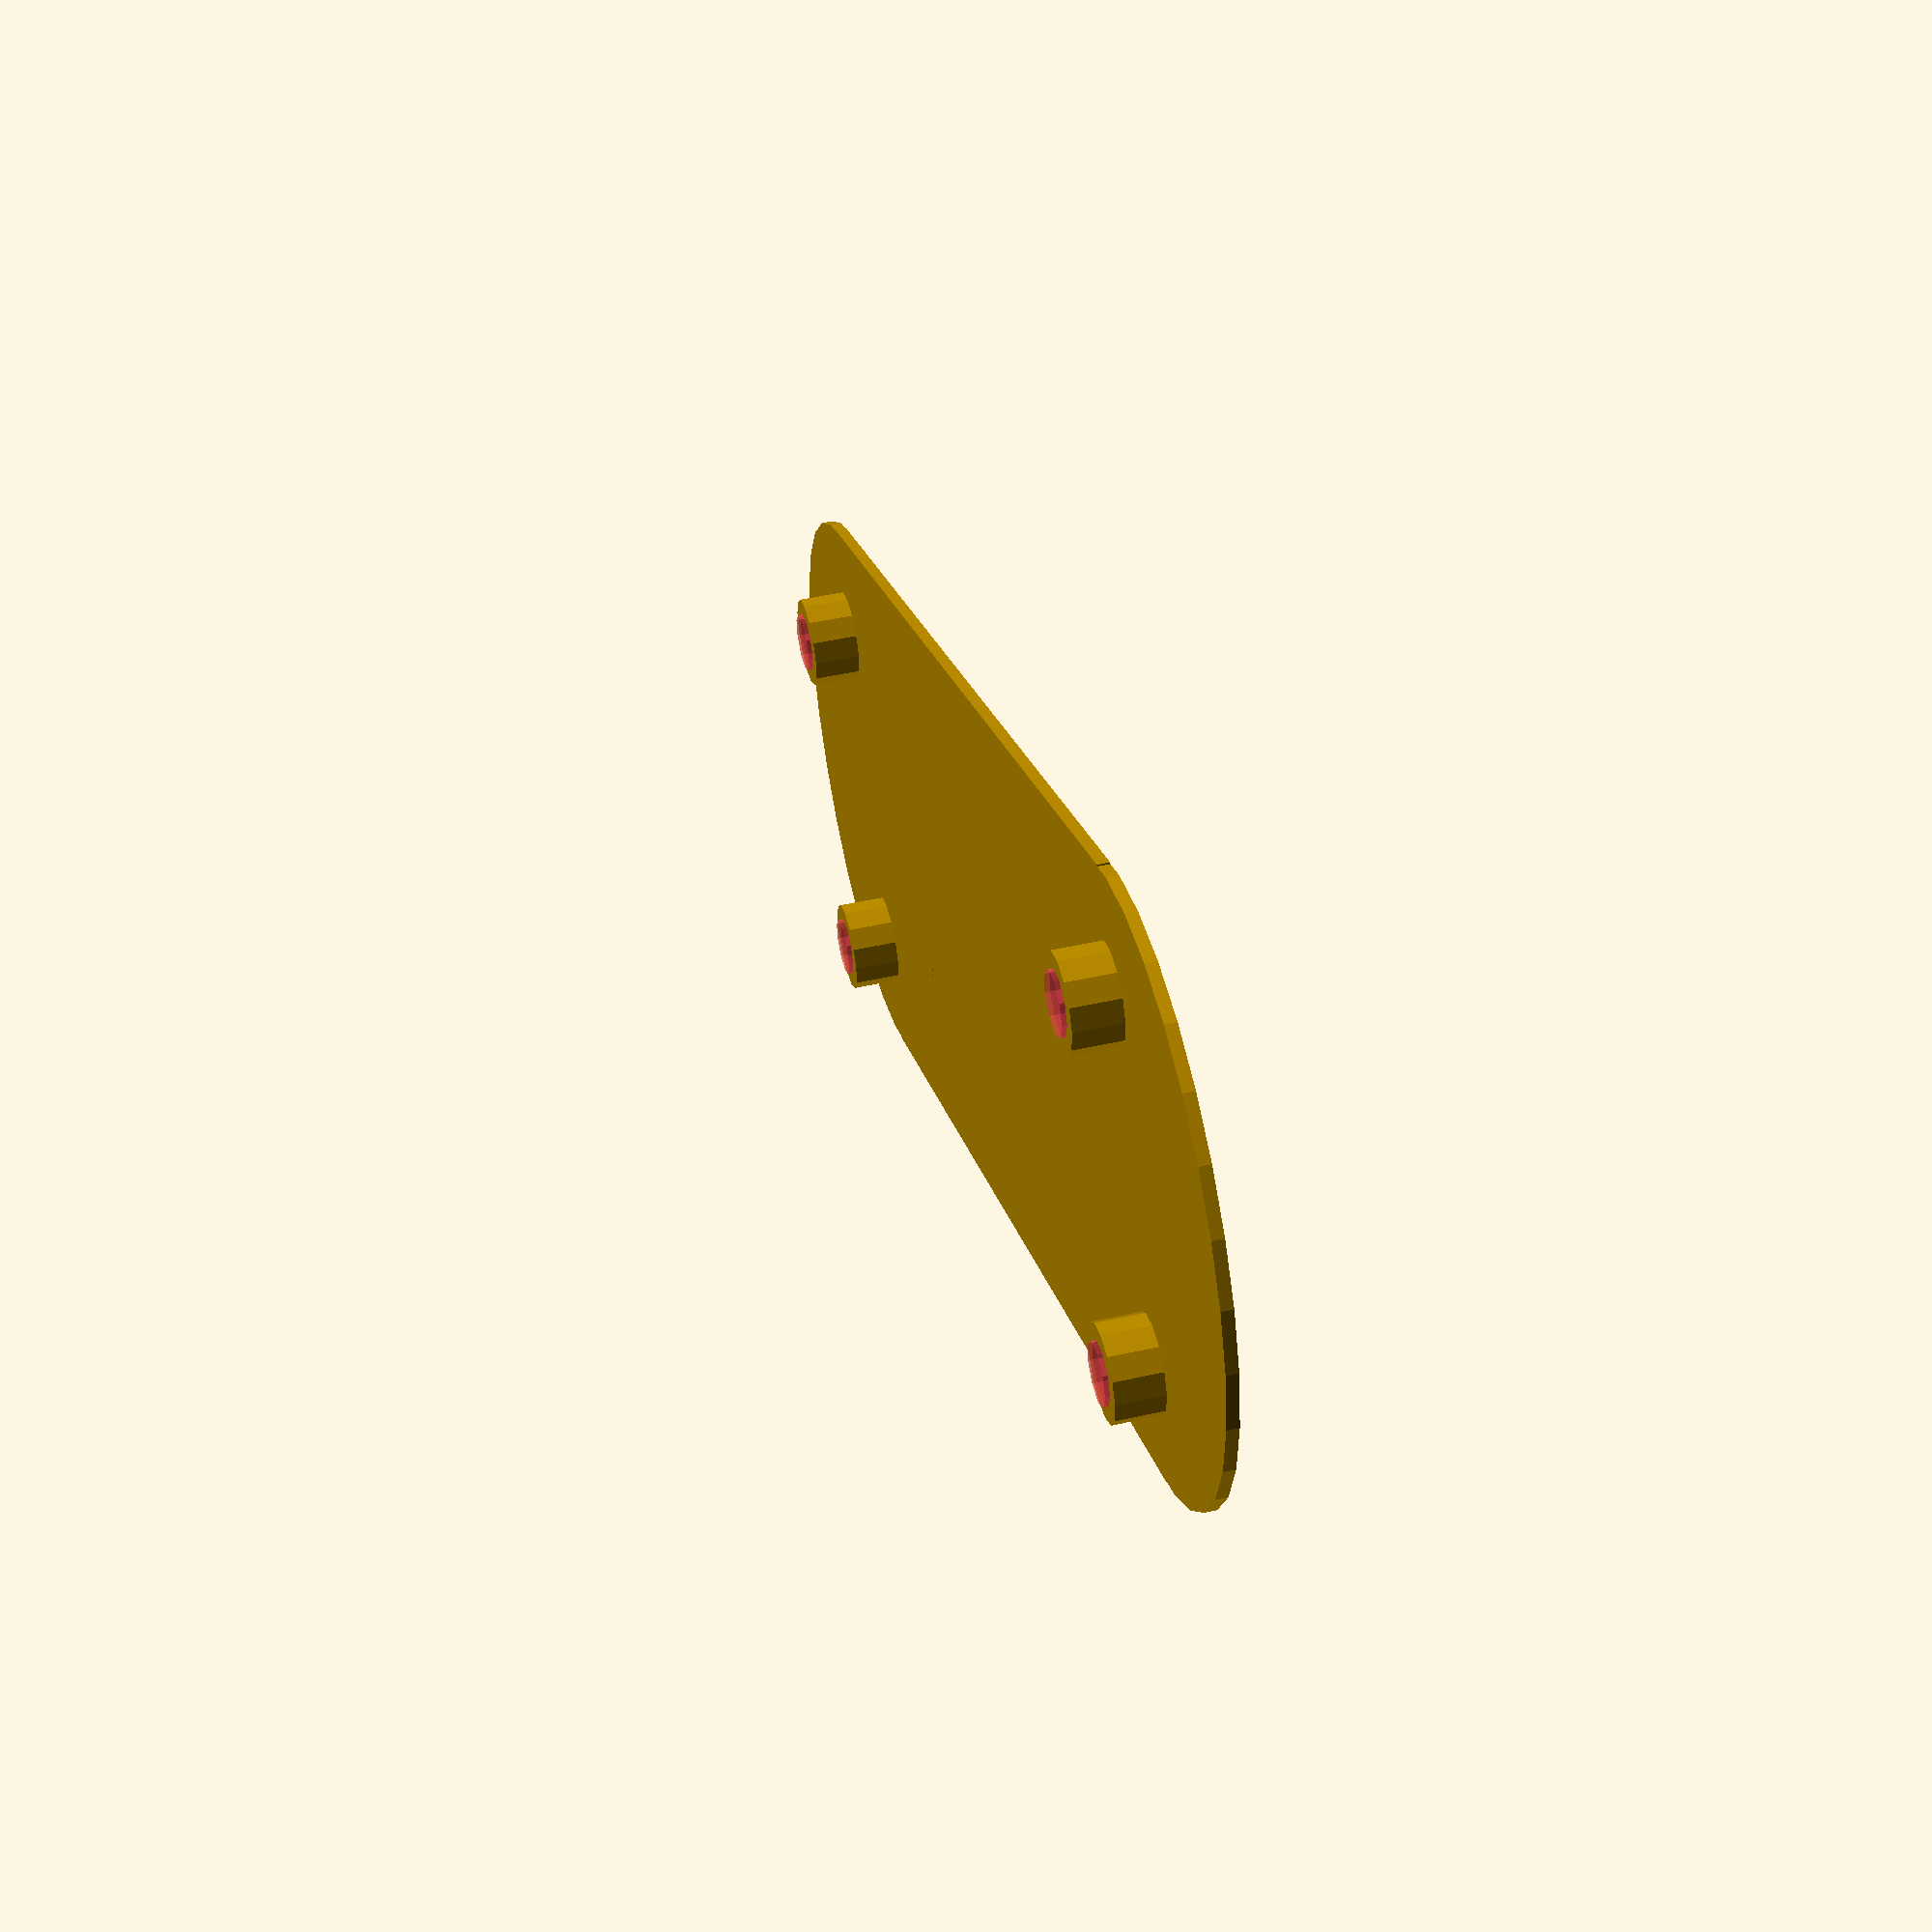
<openscad>


 rotate([0,900,180]) translate([20,-45,0])
difference(){  
 union(){  

  cube([100,50,1]);
   translate([100,25,0]) cylinder(1,25,25);
    translate([0,25,0]) cylinder(1,25,25);
  
  translate([100,10,0]) cylinder(5,4,4);
  translate([100,40,0]) cylinder(5,4,4);
  translate([0,10,0]) cylinder(5,4,4);
  translate([0,40,0]) cylinder(5,4,4);
}
  

  #translate([0,10,0.4]) cylinder(5,2.6,2.6);
  #translate([0,40,0.4]) cylinder(5,2.6,2.6);
  #translate([100,10,0.4]) cylinder(5,2.6,2.6);
  #translate([100,40,0.4]) cylinder(5,2.6,2.6);
 
}
</openscad>
<views>
elev=131.7 azim=208.2 roll=284.0 proj=p view=solid
</views>
